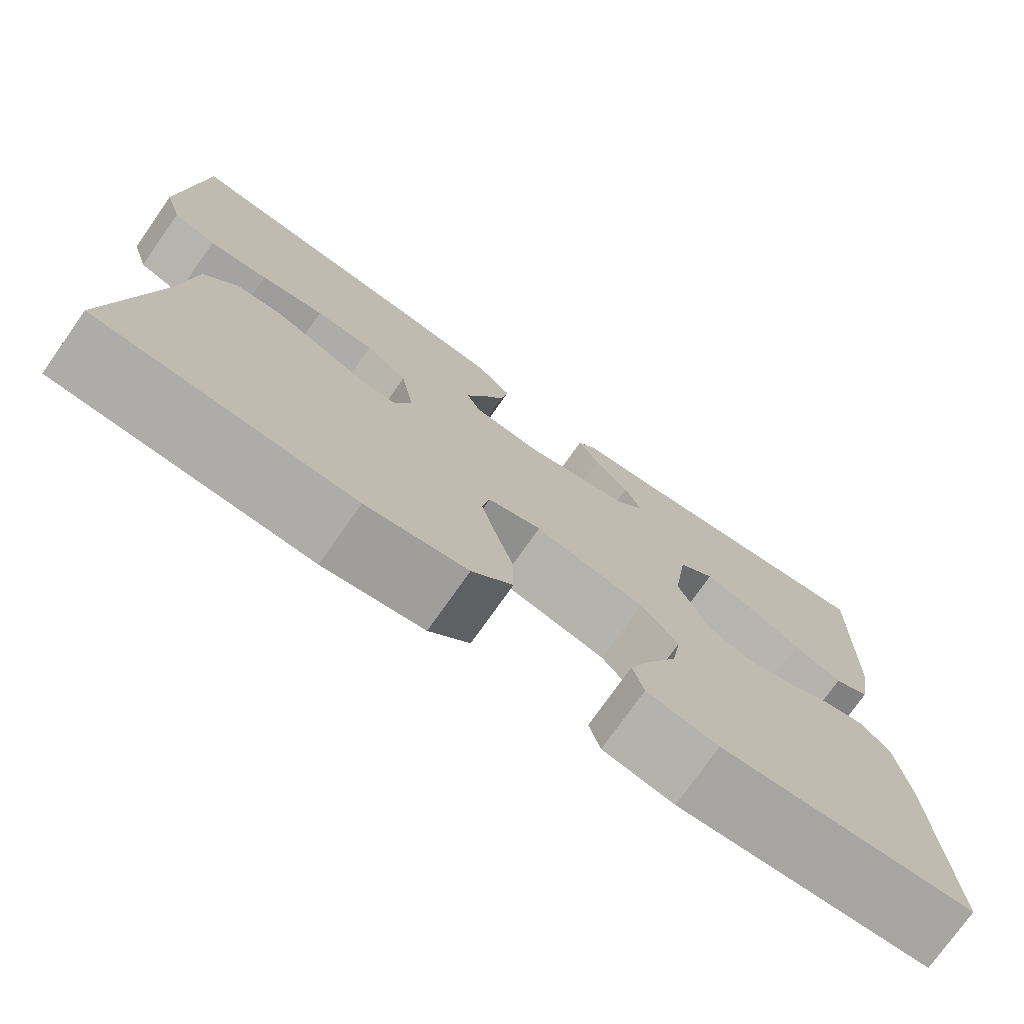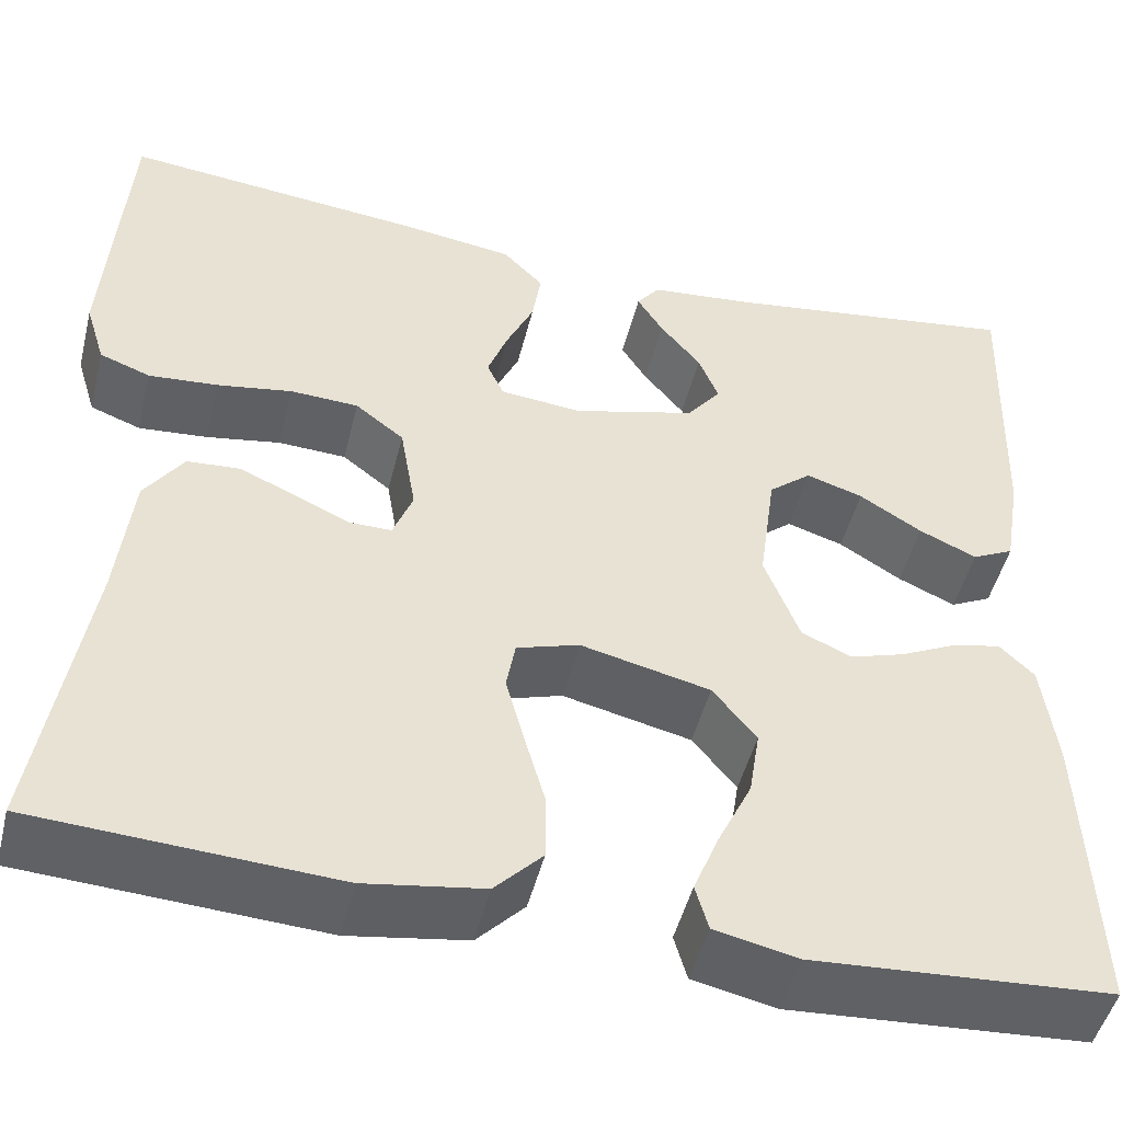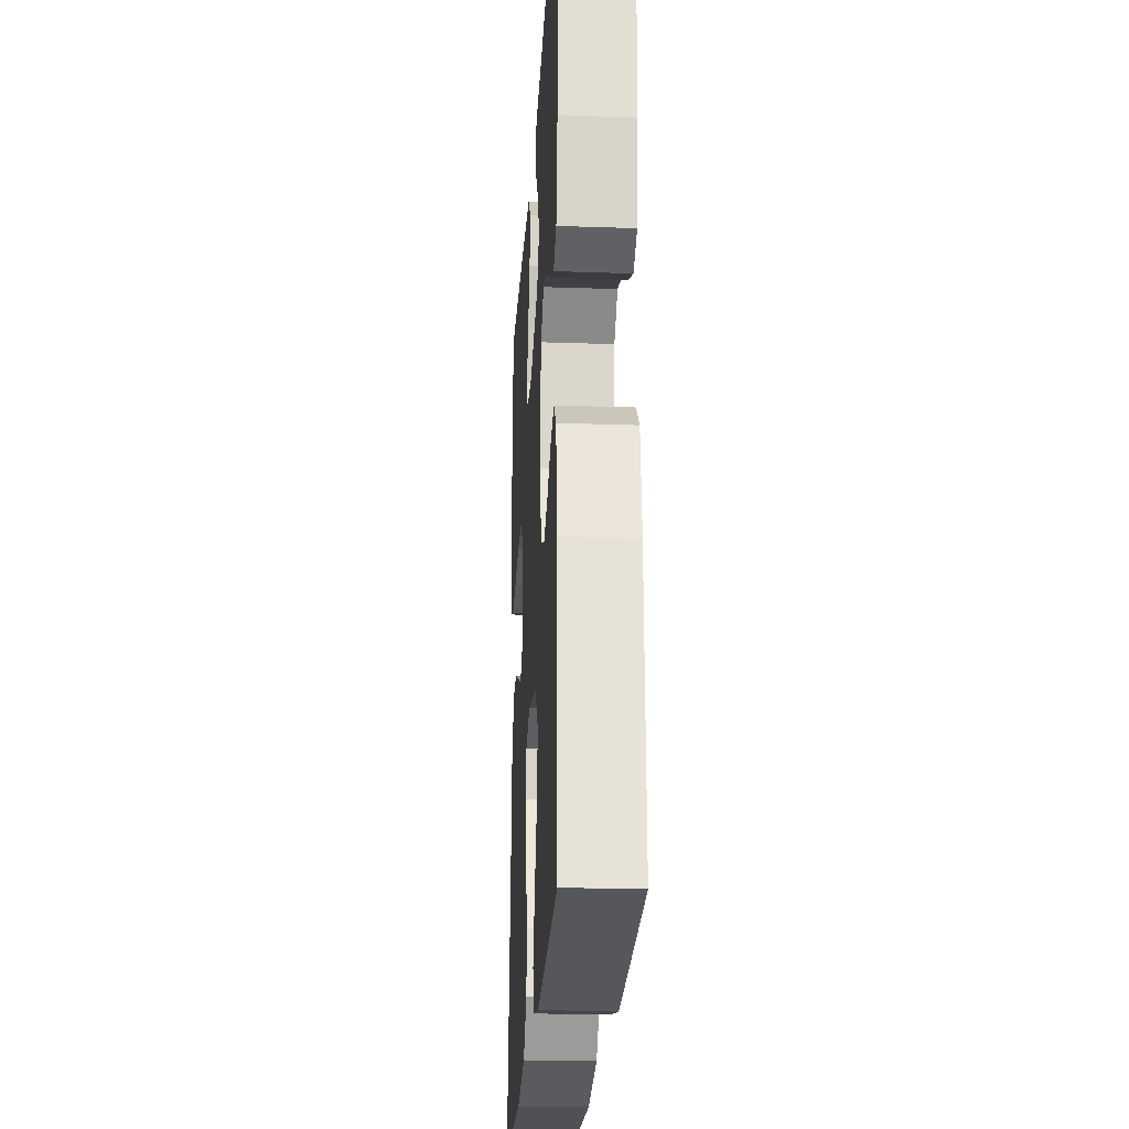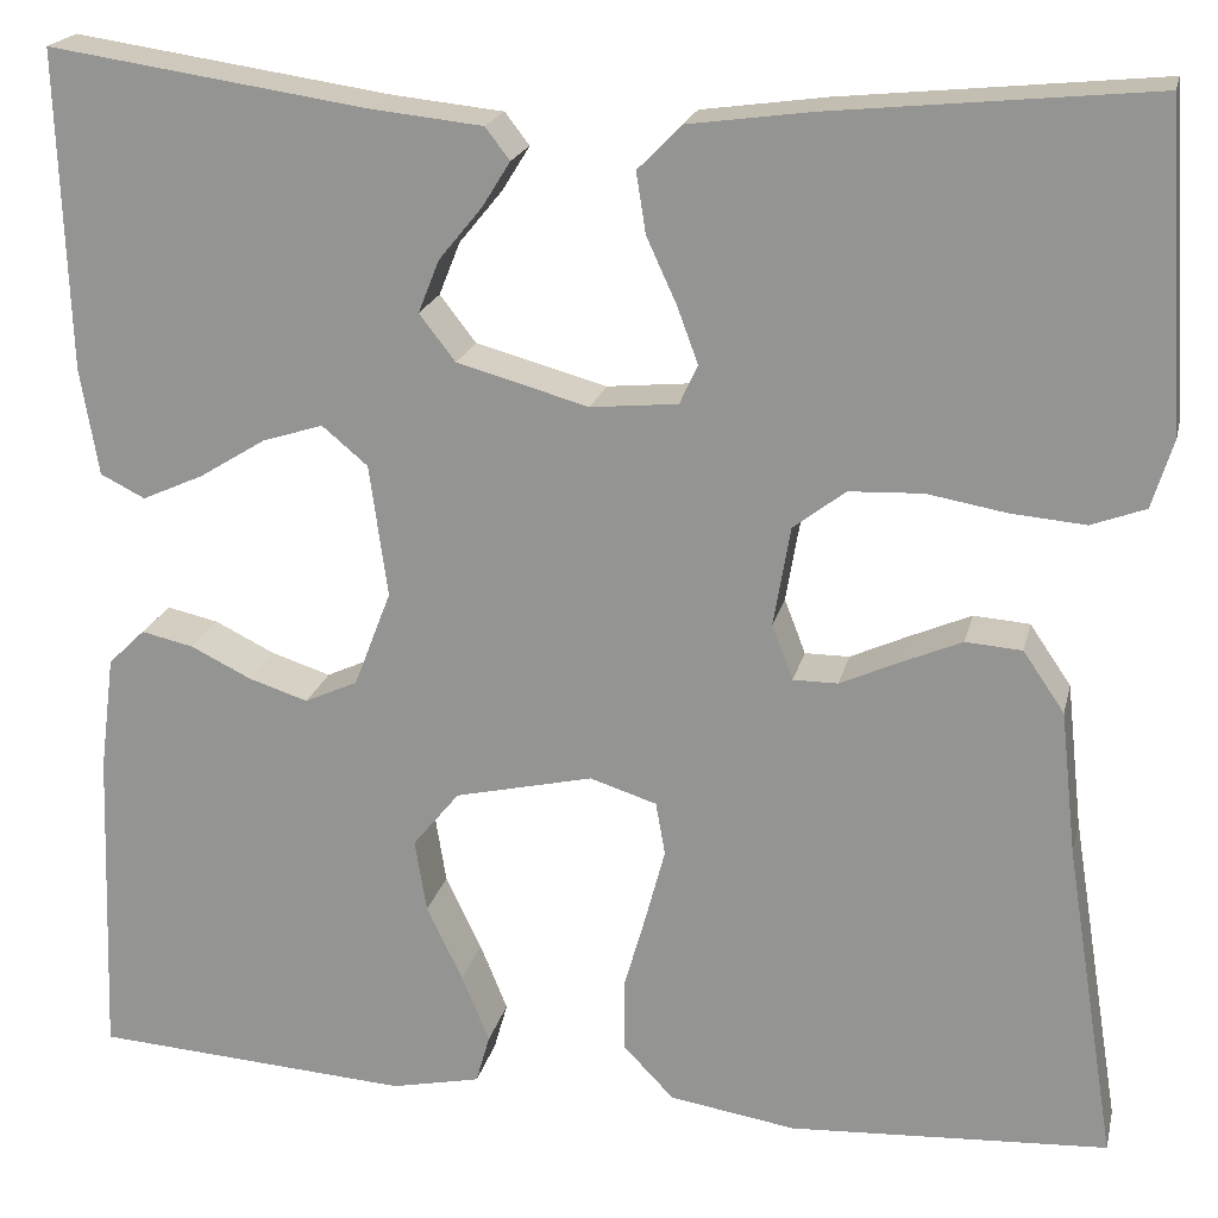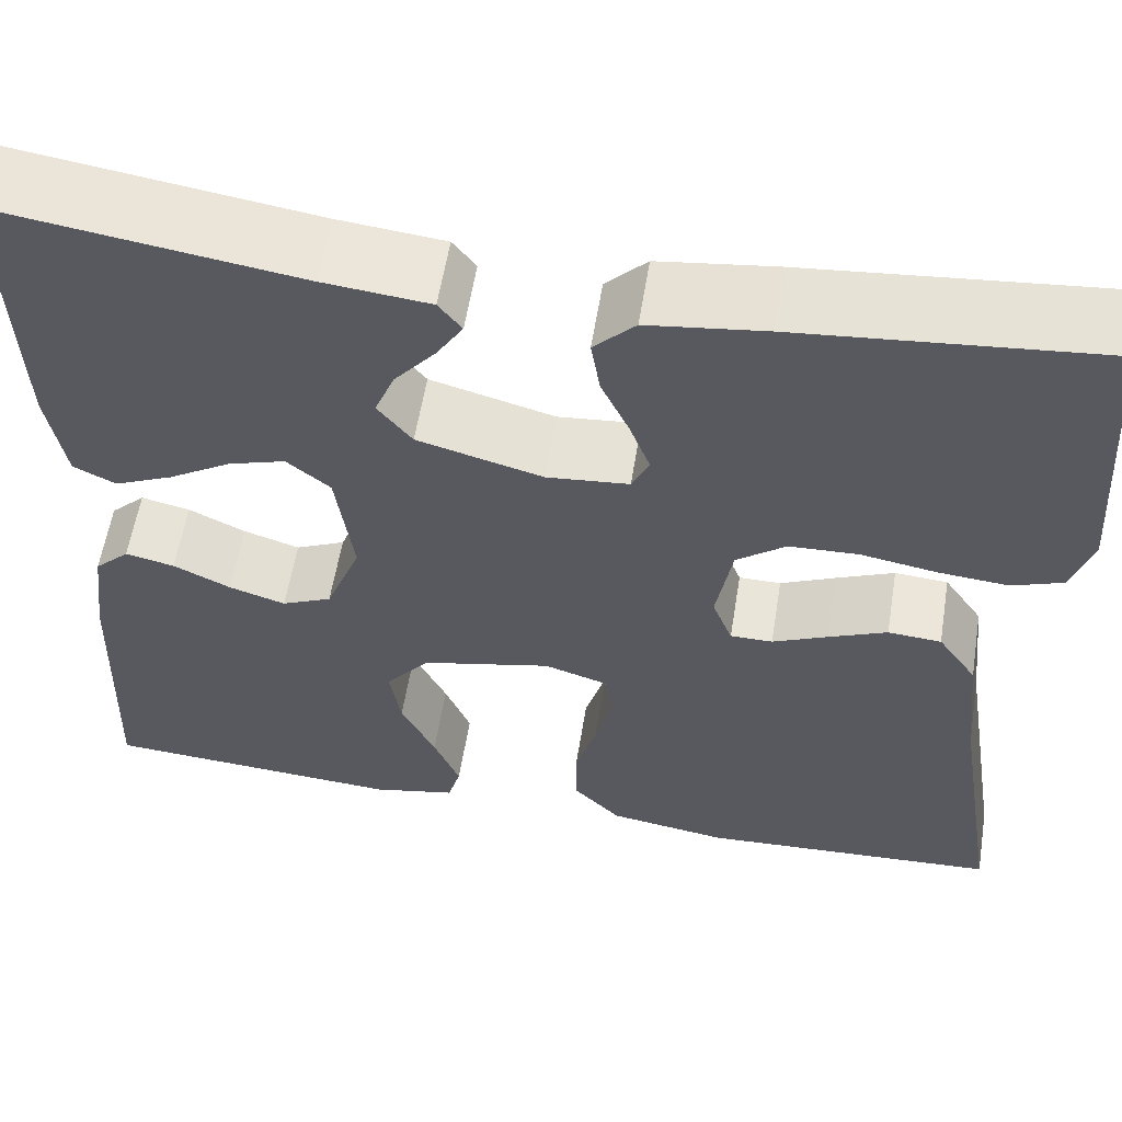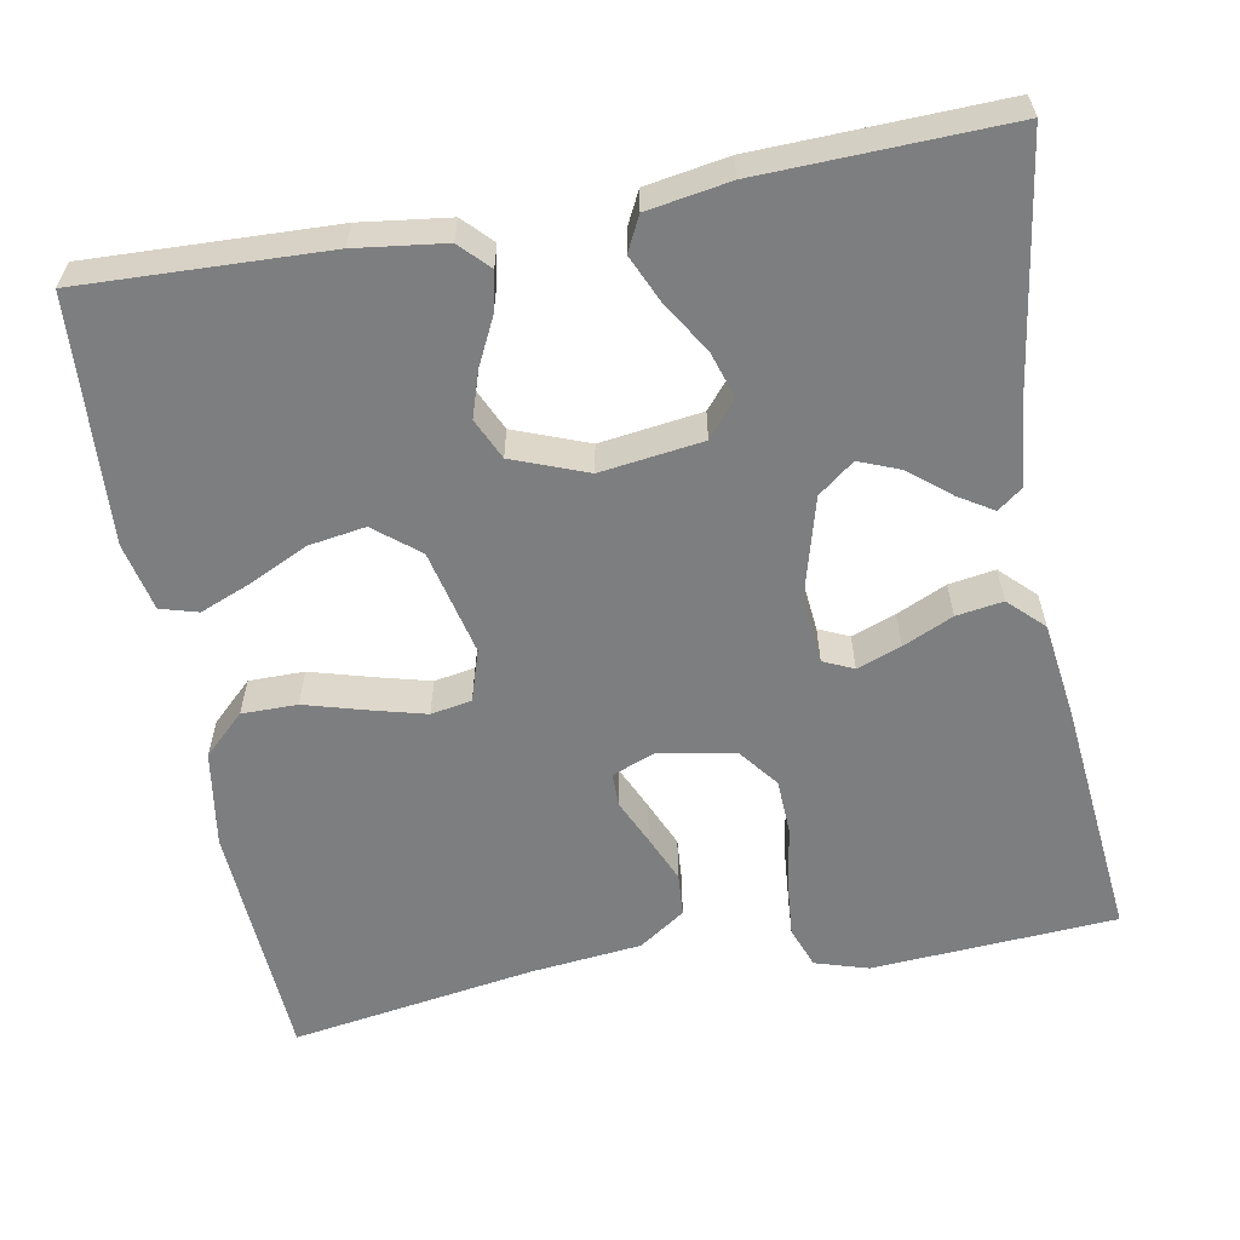
<metadata>
{"format":"obj","ext":"obj","renderer":"f3d","projection":"perspective","resolution":1024,"background":"white","views":[{"elev":-75.6,"azim":144.8,"up":"+Z"},{"elev":-48.6,"azim":166.1,"up":"+Z"},{"elev":-23.3,"azim":-93.3,"up":"+Z"},{"elev":20.1,"azim":12.7,"up":"+Z"},{"elev":58.5,"azim":9.2,"up":"+Z"},{"elev":-59.3,"azim":-79.6,"up":"+Y"}]}
</metadata>
<code>
v 0.5 0.07 0.5
v 0.52 0.07 0.2
v 0.5 0.07 0.135
v 0.449 0.07 0.116
v 0.379 0.07 0.122
v 0.304 0.07 0.135
v 0.235 0.07 0.132
v 0.186 0.07 0.094
v 0.17 0.07 0
v 0.19 0.07 -0.052
v 0.232 0.07 -0.052
v 0.287 0.07 -0.027
v 0.345 0.07 -0.002
v 0.398 0.07 -0.006
v 0.437 0.07 -0.063
v 0.452 0.07 -0.2
v 0.5 0.07 -0.5
v 0.2 0.07 -0.517
v 0.081 0.07 -0.498
v 0.033 0.07 -0.448
v 0.033 0.07 -0.38
v 0.054 0.07 -0.306
v 0.072 0.07 -0.238
v 0.063 0.07 -0.188
v 0 0.07 -0.168
v -0.13 0.07 -0.198
v -0.174 0.07 -0.252
v -0.163 0.07 -0.321
v -0.129 0.07 -0.392
v -0.103 0.07 -0.456
v -0.116 0.07 -0.502
v -0.2 0.07 -0.52
v -0.5 0.07 -0.5
v -0.489 0.07 -0.2
v -0.475 0.07 -0.091
v -0.44 0.07 -0.057
v -0.391 0.07 -0.068
v -0.334 0.07 -0.096
v -0.278 0.07 -0.114
v -0.228 0.07 -0.091
v -0.193 0.07 0
v -0.21 0.07 0.125
v -0.253 0.07 0.161
v -0.31 0.07 0.143
v -0.373 0.07 0.104
v -0.431 0.07 0.078
v -0.473 0.07 0.099
v -0.49 0.07 0.2
v -0.5 0.07 0.5
v -0.2 0.07 0.456
v -0.094 0.07 0.445
v -0.071 0.07 0.415
v -0.097 0.07 0.373
v -0.138 0.07 0.323
v -0.158 0.07 0.273
v -0.124 0.07 0.229
v 0 0.07 0.195
v 0.082 0.07 0.203
v 0.099 0.07 0.24
v 0.079 0.07 0.294
v 0.051 0.07 0.355
v 0.042 0.07 0.412
v 0.083 0.07 0.454
v 0.2 0.07 0.47
v 0.5 0 0.5
v 0.52 0 0.2
v 0.5 0 0.135
v 0.449 0 0.116
v 0.379 0 0.122
v 0.304 0 0.135
v 0.235 0 0.132
v 0.186 0 0.094
v 0.17 0 0
v 0.19 0 -0.052
v 0.232 0 -0.052
v 0.287 0 -0.027
v 0.345 0 -0.002
v 0.398 0 -0.006
v 0.437 0 -0.063
v 0.452 0 -0.2
v 0.5 0 -0.5
v 0.2 0 -0.517
v 0.081 0 -0.498
v 0.033 0 -0.448
v 0.033 0 -0.38
v 0.054 0 -0.306
v 0.072 0 -0.238
v 0.063 0 -0.188
v 0 0 -0.168
v -0.13 0 -0.198
v -0.174 0 -0.252
v -0.163 0 -0.321
v -0.129 0 -0.392
v -0.103 0 -0.456
v -0.116 0 -0.502
v -0.2 0 -0.52
v -0.5 0 -0.5
v -0.489 0 -0.2
v -0.475 0 -0.091
v -0.44 0 -0.057
v -0.391 0 -0.068
v -0.334 0 -0.096
v -0.278 0 -0.114
v -0.228 0 -0.091
v -0.193 0 0
v -0.21 0 0.125
v -0.253 0 0.161
v -0.31 0 0.143
v -0.373 0 0.104
v -0.431 0 0.078
v -0.473 0 0.099
v -0.49 0 0.2
v -0.5 0 0.5
v -0.2 0 0.456
v -0.094 0 0.445
v -0.071 0 0.415
v -0.097 0 0.373
v -0.138 0 0.323
v -0.158 0 0.273
v -0.124 0 0.229
v 0 0 0.195
v 0.082 0 0.203
v 0.099 0 0.24
v 0.079 0 0.294
v 0.051 0 0.355
v 0.042 0 0.412
v 0.083 0 0.454
v 0.2 0 0.47
f 4 5 6
f 3 4 6
f 2 3 6
f 1 2 6
f 64 1 6
f 63 64 6
f 62 63 6
f 61 62 6
f 60 61 6
f 59 60 6 7
f 58 59 7 8
f 57 58 8 9
f 56 57 9 10
f 52 53 54
f 51 52 54
f 50 51 54
f 50 54 55
f 49 50 55
f 48 49 55
f 47 48 55
f 46 47 55
f 45 46 55
f 44 45 55
f 43 44 55 56
f 36 37 38
f 35 36 38
f 34 35 38
f 33 34 38
f 32 33 38
f 31 32 38
f 30 31 38
f 29 30 38
f 28 29 38
f 27 28 38 39
f 26 27 39 40
f 20 21 22
f 19 20 22
f 18 19 22
f 17 18 22
f 16 17 22
f 16 22 23
f 15 16 23
f 14 15 23
f 13 14 23
f 12 13 23
f 11 12 23
f 10 11 23 24
f 42 43 56 10
f 10 24 25
f 42 10 25
f 41 42 25
f 25 26 40 41
f 70 69 68
f 70 68 67
f 70 67 66
f 70 66 65
f 70 65 128
f 70 128 127
f 70 127 126
f 70 126 125
f 70 125 124
f 71 70 124 123
f 72 71 123 122
f 73 72 122 121
f 74 73 121 120
f 118 117 116
f 118 116 115
f 118 115 114
f 119 118 114
f 119 114 113
f 119 113 112
f 119 112 111
f 119 111 110
f 119 110 109
f 119 109 108
f 120 119 108 107
f 102 101 100
f 102 100 99
f 102 99 98
f 102 98 97
f 102 97 96
f 102 96 95
f 102 95 94
f 102 94 93
f 102 93 92
f 103 102 92 91
f 104 103 91 90
f 86 85 84
f 86 84 83
f 86 83 82
f 86 82 81
f 86 81 80
f 87 86 80
f 87 80 79
f 87 79 78
f 87 78 77
f 87 77 76
f 87 76 75
f 88 87 75 74
f 74 120 107 106
f 89 88 74
f 89 74 106
f 89 106 105
f 105 104 90 89
f 1 65 66 2
f 2 66 67 3
f 3 67 68 4
f 4 68 69 5
f 5 69 70 6
f 6 70 71 7
f 7 71 72 8
f 8 72 73 9
f 9 73 74 10
f 10 74 75 11
f 11 75 76 12
f 12 76 77 13
f 13 77 78 14
f 14 78 79 15
f 15 79 80 16
f 16 80 81 17
f 17 81 82 18
f 18 82 83 19
f 19 83 84 20
f 20 84 85 21
f 21 85 86 22
f 22 86 87 23
f 23 87 88 24
f 24 88 89 25
f 25 89 90 26
f 26 90 91 27
f 27 91 92 28
f 28 92 93 29
f 29 93 94 30
f 30 94 95 31
f 31 95 96 32
f 32 96 97 33
f 33 97 98 34
f 34 98 99 35
f 35 99 100 36
f 36 100 101 37
f 37 101 102 38
f 38 102 103 39
f 39 103 104 40
f 40 104 105 41
f 41 105 106 42
f 42 106 107 43
f 43 107 108 44
f 44 108 109 45
f 45 109 110 46
f 46 110 111 47
f 47 111 112 48
f 48 112 113 49
f 49 113 114 50
f 50 114 115 51
f 51 115 116 52
f 52 116 117 53
f 53 117 118 54
f 54 118 119 55
f 55 119 120 56
f 56 120 121 57
f 57 121 122 58
f 58 122 123 59
f 59 123 124 60
f 60 124 125 61
f 61 125 126 62
f 62 126 127 63
f 63 127 128 64
f 64 128 65 1

</code>
